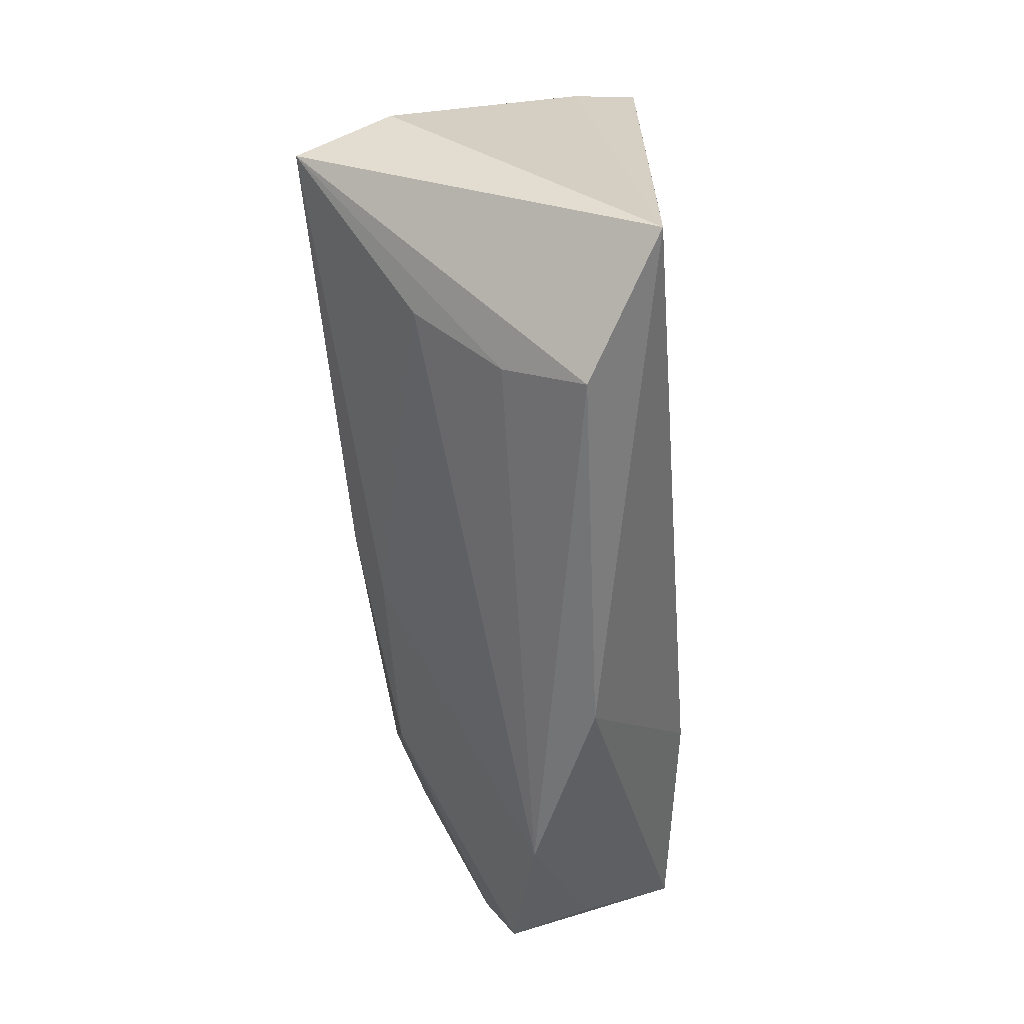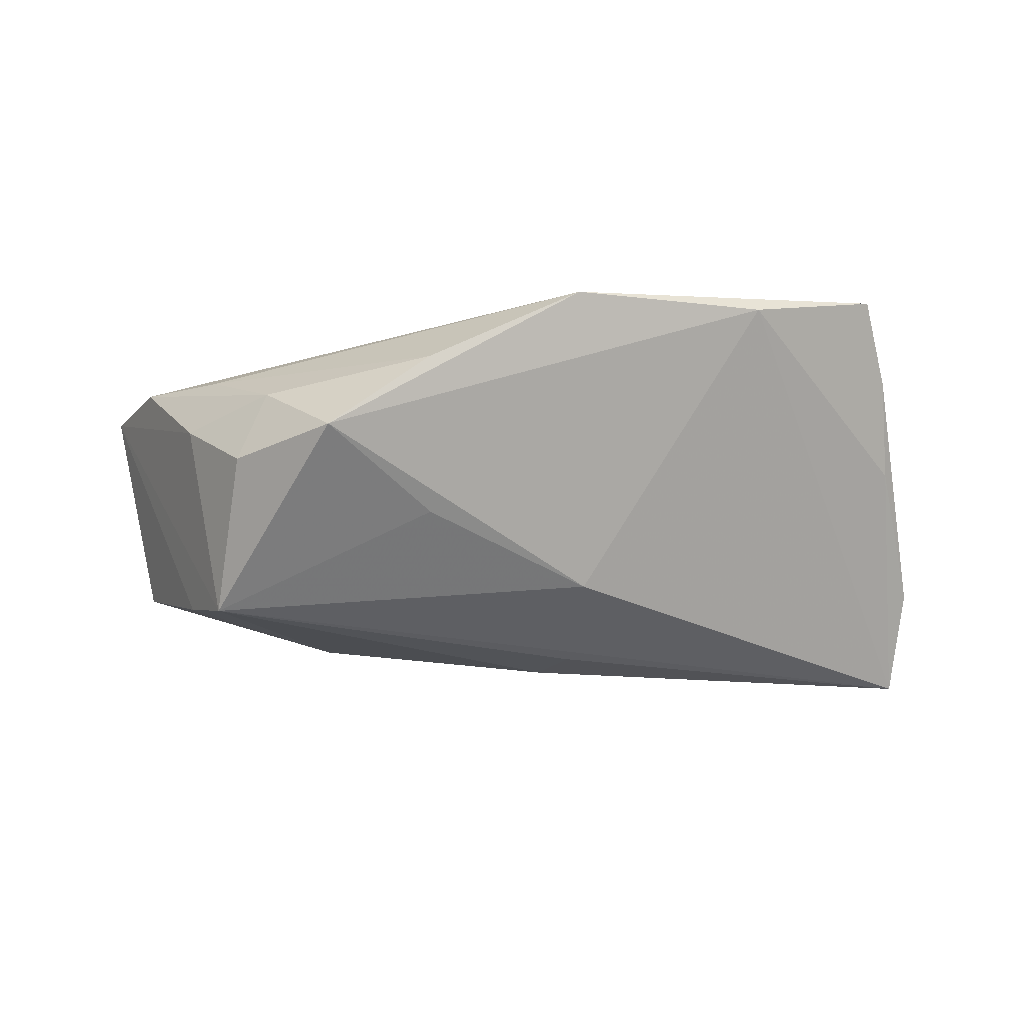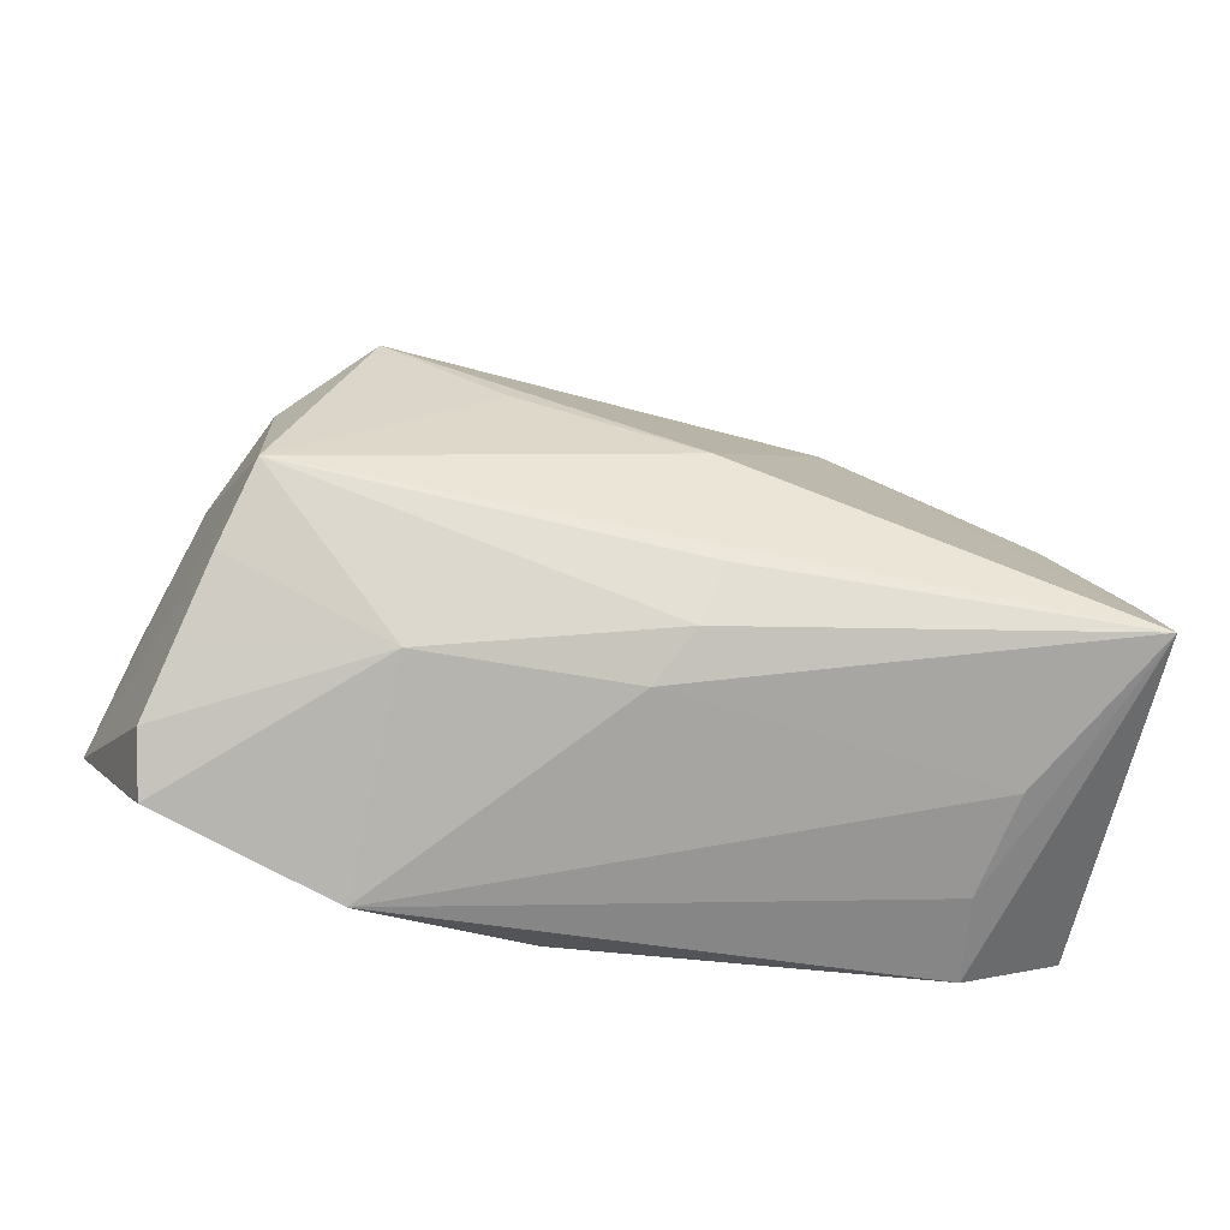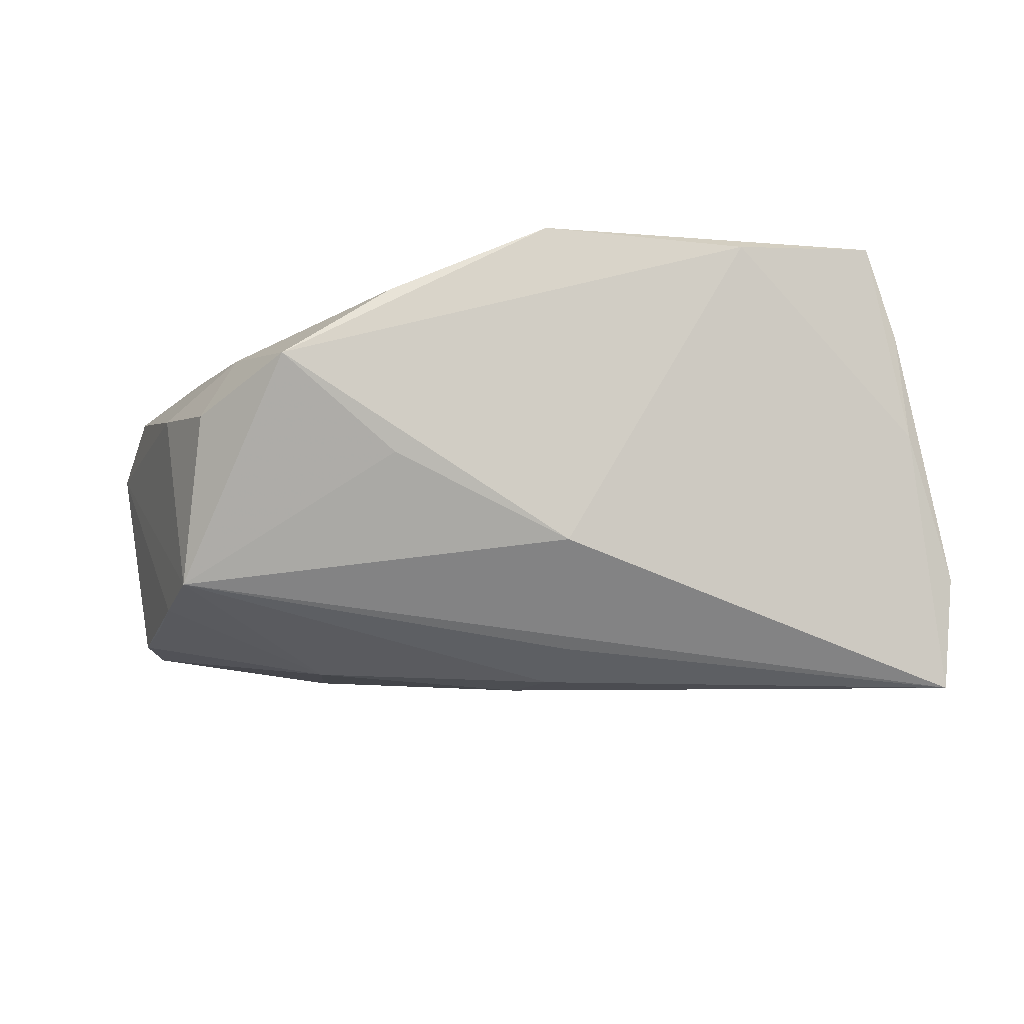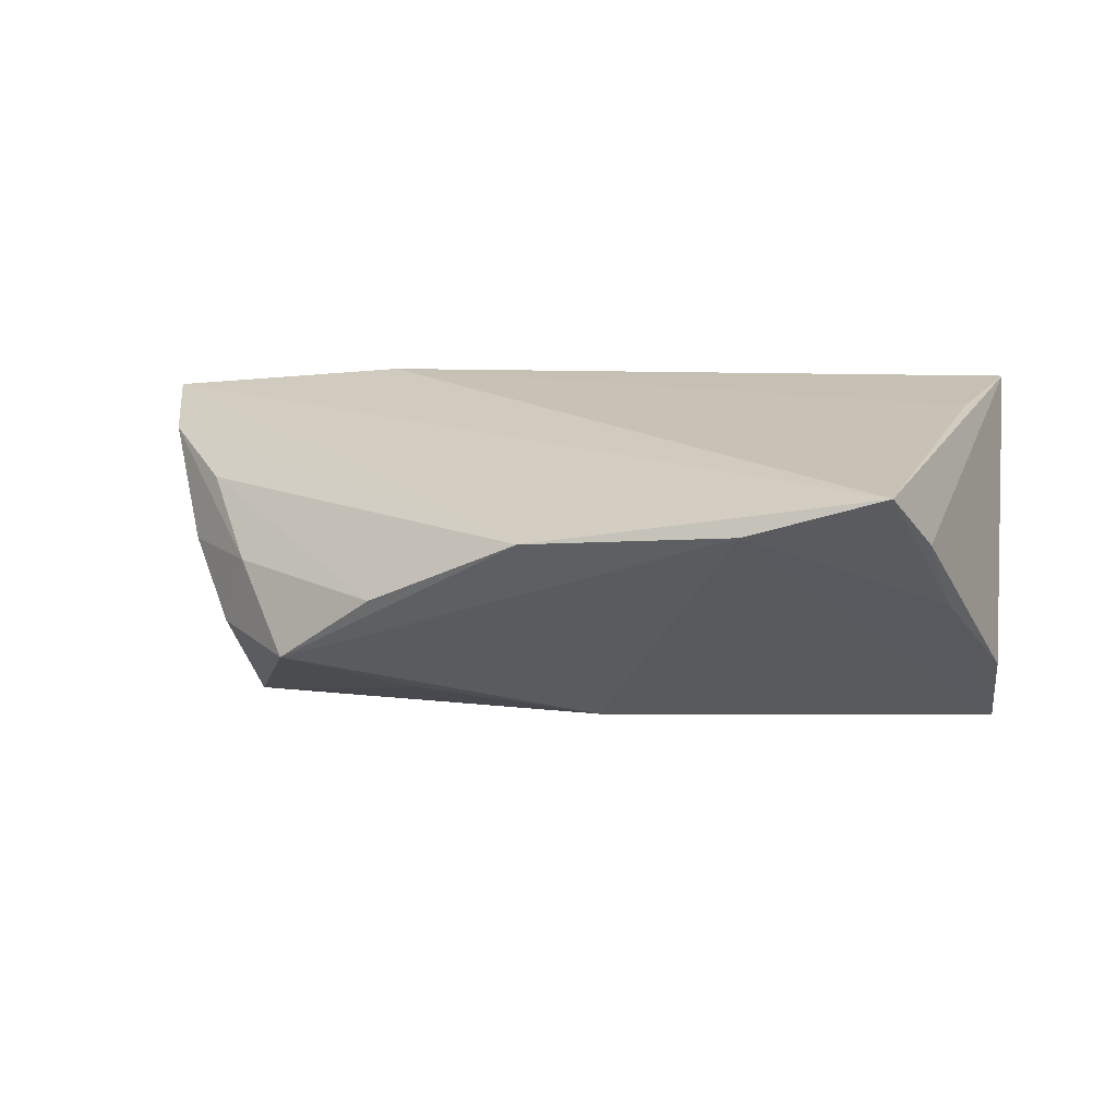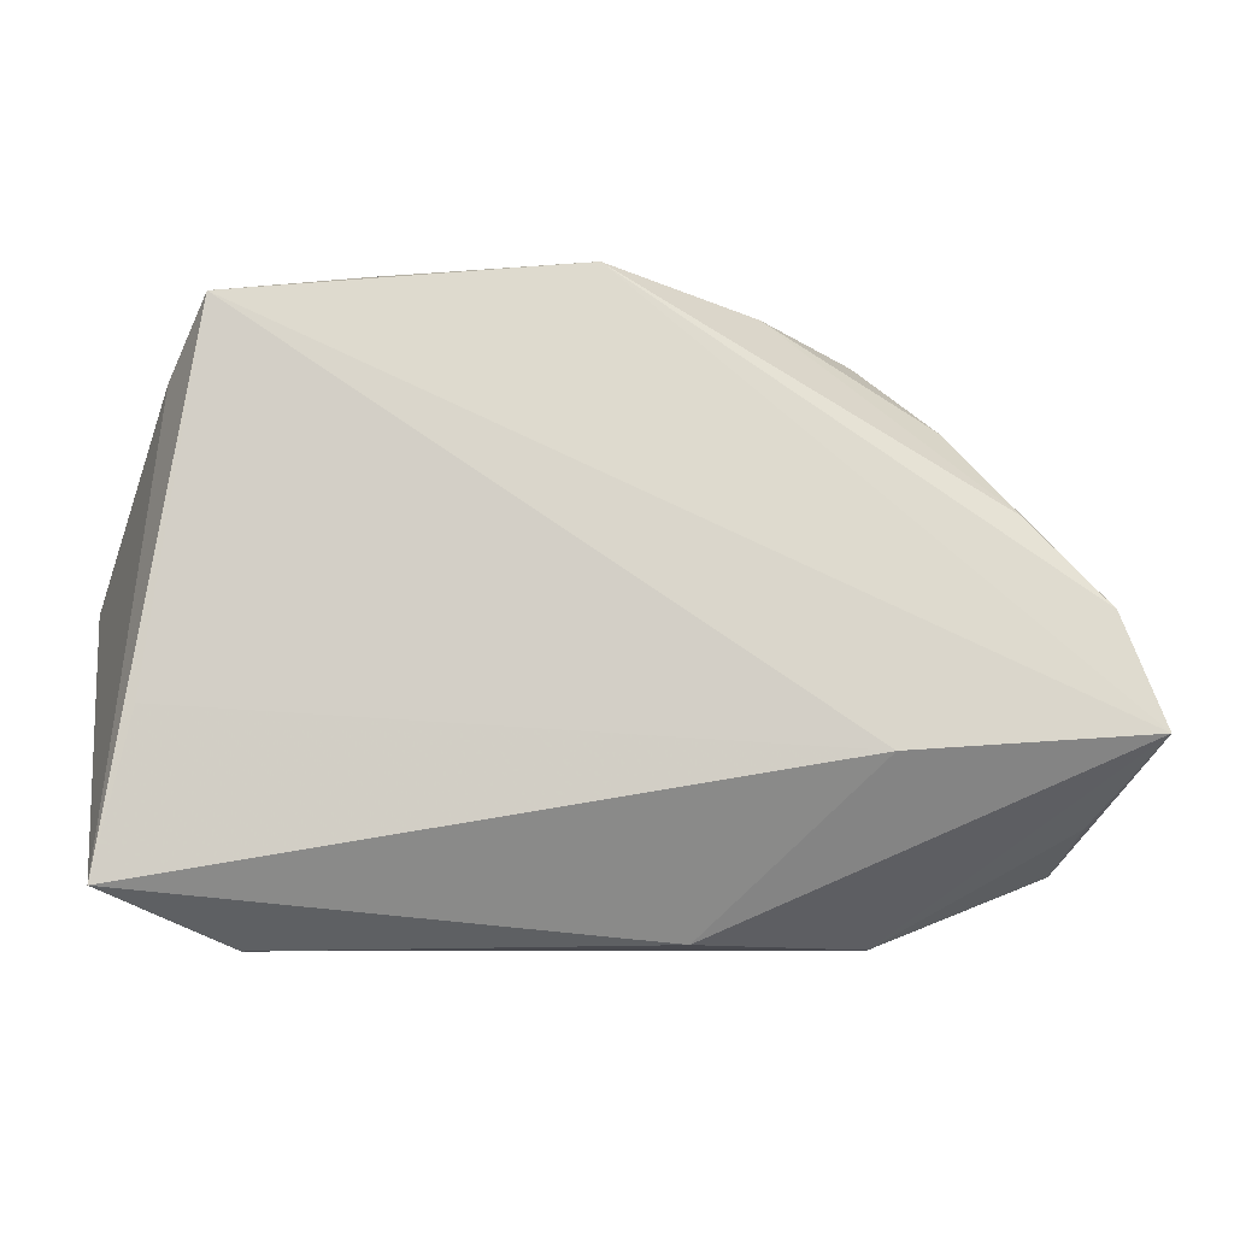
<metadata>
{"format":"obj","ext":"obj","renderer":"f3d","projection":"perspective","resolution":1024,"background":"white","views":[{"elev":-56.2,"azim":-85.4,"up":"+Y"},{"elev":-27.7,"azim":171.6,"up":"+Z"},{"elev":-29.6,"azim":171.0,"up":"+Y"},{"elev":43.2,"azim":-176.5,"up":"+Y"},{"elev":18.1,"azim":-167.3,"up":"+Z"},{"elev":-7.3,"azim":-7.0,"up":"+Y"}]}
</metadata>
<code>
v 5.16e-06 0.0417 0.0114
v 0.05563 -0.01861 -0.01047
v 0.05097 0.01494 0.0004469
v -0.002299 -0.008357 -0.02293
v -0.02568 0.03862 0.01305
v 0.05491 -0.02567 -0.00646
v -0.03721 -0.02785 -0.0005513
v 0.01037 -0.03345 0.007222
v 0.06273 -0.01042 0.01525
v -0.04925 0.01833 -0.0002273
v 0.05778 0.00353 0.0126
v -0.04701 0.02688 0.009953
v 0.04064 0.02533 0.00144
v -0.005098 -0.0006772 -0.02385
v 0.05618 -0.02047 0.003773
v 0.002379 -0.01427 -0.01942
v 0.01963 0.03808 0.001694
v -0.04269 0.03534 0.01788
v 0.05211 -0.01018 -0.01488
v -0.04074 -0.01936 -0.01061
v 0.04523 0.007926 -0.02343
v 0.03106 -0.01287 0.01858
v 0.04401 0.02351 -0.007846
v -0.0534 -0.02735 0.01858
v 0.01775 0.02467 -0.01452
v 0.02882 -0.01212 -0.02004
v -0.05559 0.004284 -0.01279
v 0.03244 0.03483 -0.007877
v -0.03805 -0.0341 0.00912
v -0.004783 0.01567 -0.01989
v -0.04906 -0.00863 0.01858
v 0.03226 -0.0341 -0.001993
v 0.04905 -0.001501 -0.01922
v -0.05528 -0.005021 -0.02372
v 0.04809 0.01446 0.009097
f 1 28 5
f 1 18 9
f 5 18 1
f 30 34 5
f 5 28 30
f 9 18 22
f 5 34 10
f 10 18 5
f 24 34 29
f 31 18 24
f 24 22 31
f 31 22 18
f 8 22 24
f 24 29 8
f 8 29 32
f 8 32 9
f 9 22 8
f 18 10 12
f 24 18 12
f 34 30 21
f 9 33 21
f 28 1 17
f 1 35 17
f 27 10 34
f 27 12 10
f 27 34 24
f 24 12 27
f 32 29 7
f 7 20 32
f 7 29 34
f 34 20 7
f 9 32 15
f 15 6 9
f 32 6 15
f 2 33 9
f 9 6 2
f 25 30 28
f 28 21 25
f 25 21 30
f 9 21 3
f 28 17 13
f 13 17 35
f 33 2 19
f 26 2 6
f 26 6 32
f 26 19 2
f 33 19 26
f 26 21 33
f 23 21 28
f 23 3 21
f 28 13 23
f 23 13 3
f 9 3 11
f 11 1 9
f 11 35 1
f 11 13 35
f 3 13 11
f 16 26 32
f 16 20 34
f 32 20 16
f 34 21 14
f 4 16 34
f 26 16 4
f 34 14 4
f 21 26 4
f 4 14 21

</code>
